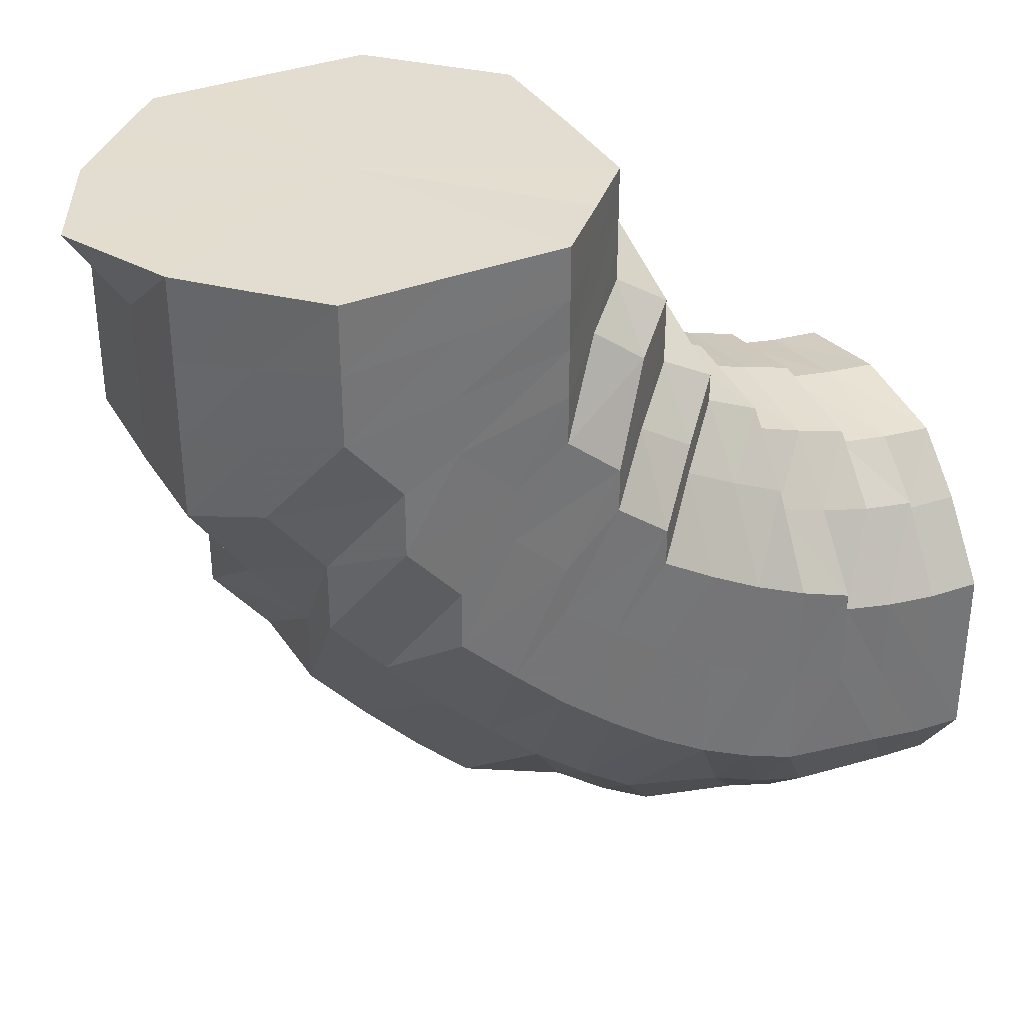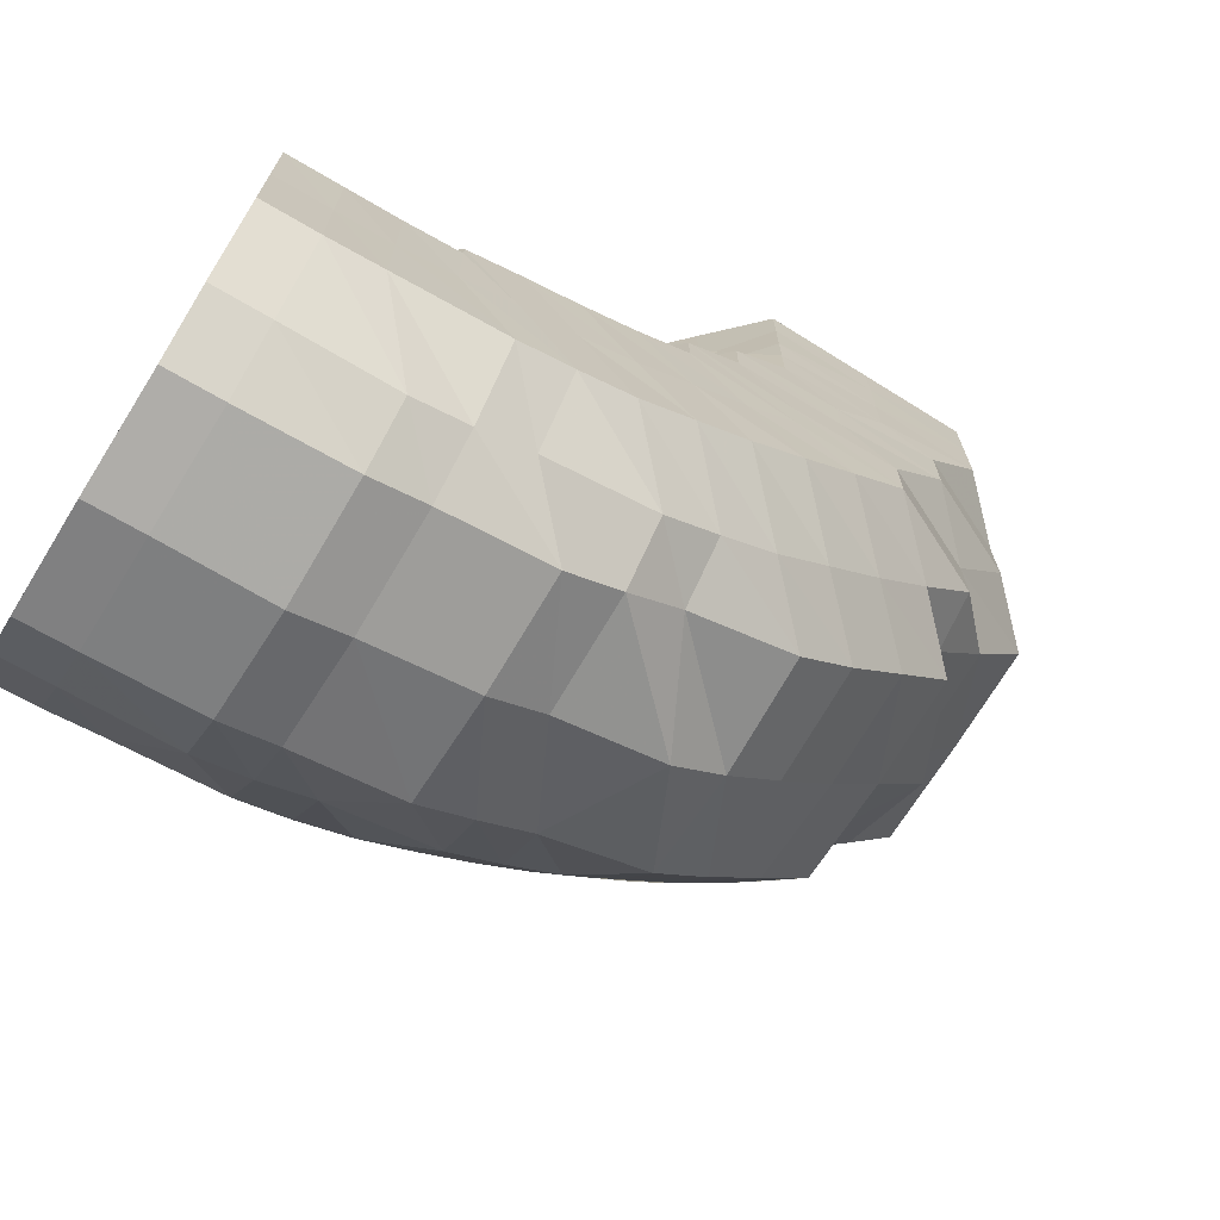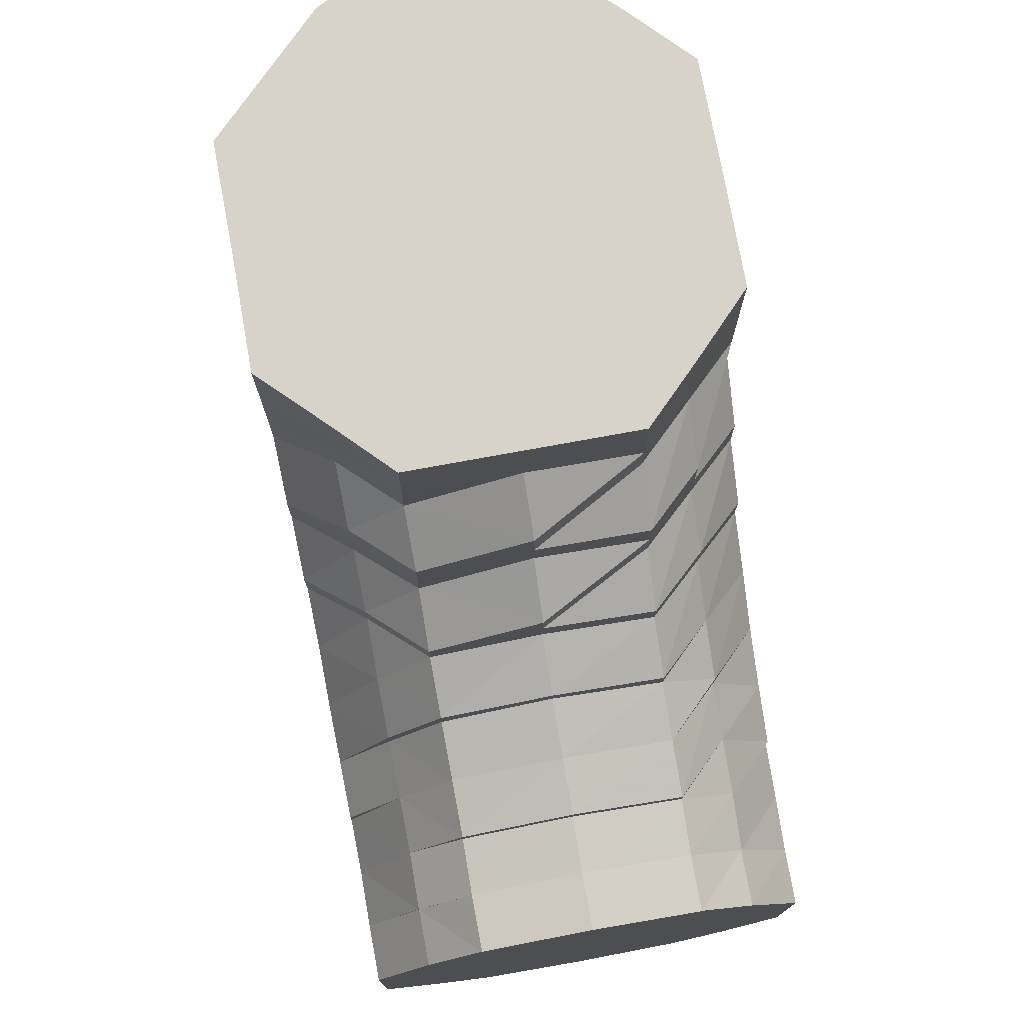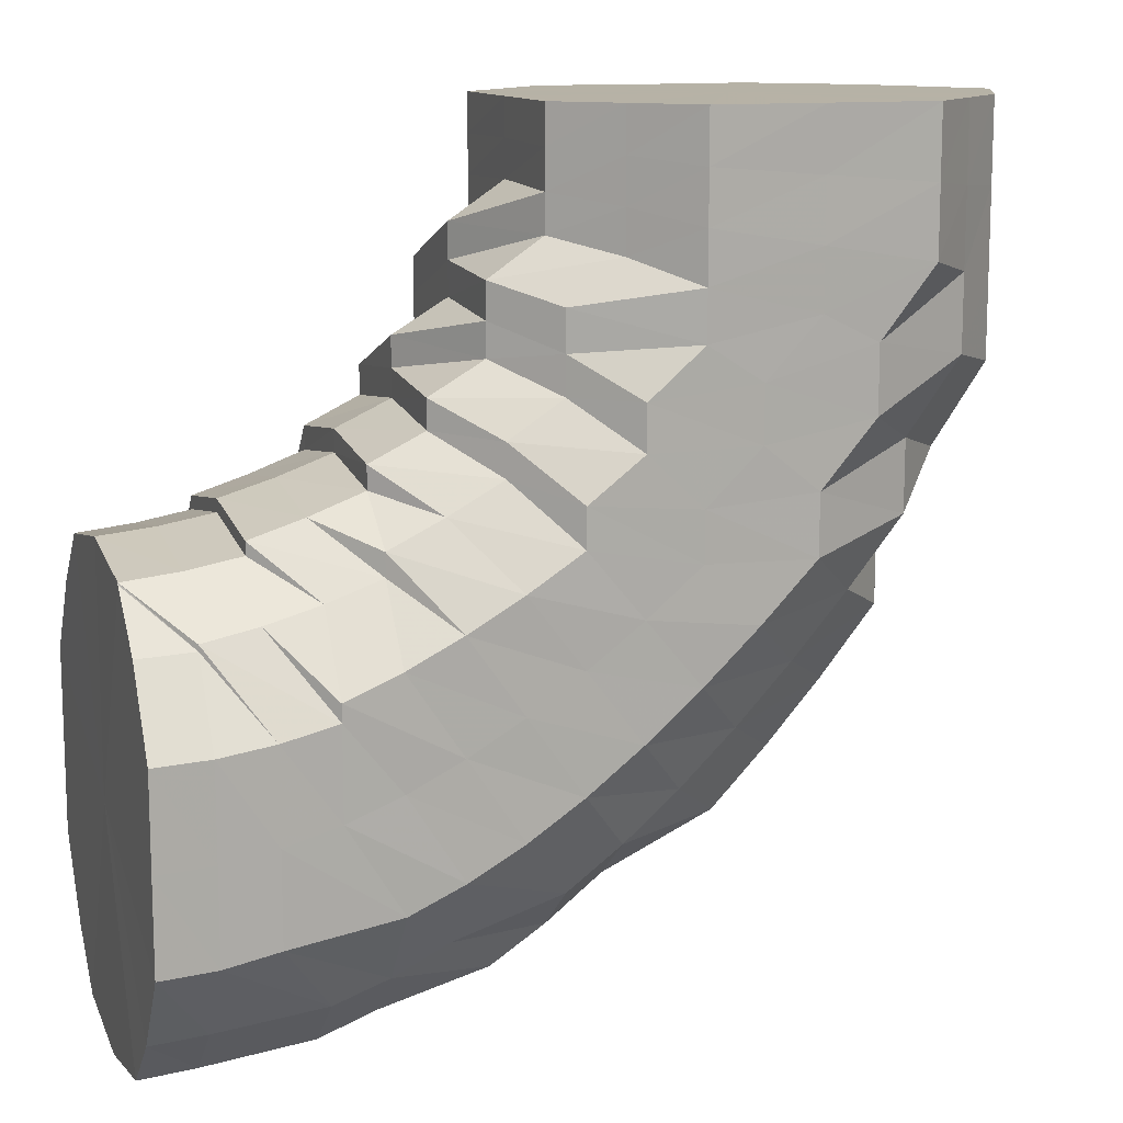
<metadata>
{"format":"obj","ext":"obj","renderer":"f3d","projection":"perspective","resolution":1024,"background":"white","views":[{"elev":35.2,"azim":-27.1,"up":"+Z"},{"elev":-71.1,"azim":148.3,"up":"+Z"},{"elev":76.0,"azim":79.7,"up":"+Z"},{"elev":12.3,"azim":160.3,"up":"+Z"}]}
</metadata>
<code>
o 11821
v 2204 1867 7.564
v 2204 1867 7.548
v 2204 1867 7.564
v 2204 1867 7.549
v 2204 1867 7.564
v 2204 1867 7.564
v 2204 1867 7.55
v 2204 1867 7.564
v 2204 1867 7.564
v 2204 1867 7.533
v 2204 1867 7.534
v 2204 1867 7.536
v 2204 1867 7.534
v 2204 1867 7.518
v 2204 1867 7.549
v 2204 1867 7.564
v 2204 1867 7.564
v 2204 1867 7.519
v 2204 1867 7.536
v 2204 1867 7.522
v 2204 1867 7.55
v 2204 1867 7.564
v 2204 1867 7.564
v 2204 1867 7.538
v 2204 1867 7.526
v 2204 1867 7.551
v 2204 1867 7.564
v 2204 1867 7.564
v 2205 1867 7.542
v 2205 1867 7.531
v 2205 1867 7.553
v 2204 1867 7.564
v 2205 1867 7.564
v 2205 1867 7.545
v 2205 1867 7.536
v 2205 1867 7.554
v 2205 1867 7.564
v 2205 1867 7.564
v 2205 1867 7.548
v 2205 1867 7.54
v 2205 1867 7.556
v 2205 1867 7.564
v 2205 1867 7.564
v 2205 1867 7.55
v 2205 1867 7.543
v 2205 1867 7.557
v 2205 1867 7.564
v 2205 1867 7.564
v 2205 1867 7.55
v 2205 1867 7.544
v 2205 1867 7.557
v 2205 1867 7.564
v 2205 1867 7.564
v 2205 1867 7.55
v 2205 1867 7.543
v 2205 1867 7.557
v 2205 1867 7.564
v 2205 1867 7.564
v 2205 1867 7.548
v 2205 1867 7.54
v 2205 1867 7.556
v 2205 1867 7.564
v 2205 1867 7.564
v 2205 1867 7.545
v 2205 1867 7.536
v 2205 1867 7.554
v 2205 1867 7.564
v 2205 1867 7.564
v 2205 1867 7.542
v 2205 1867 7.531
v 2205 1867 7.553
v 2205 1867 7.564
v 2205 1867 7.564
v 2204 1867 7.551
v 2205 1867 7.564
v 2204 1867 7.564
v 2204 1867 7.538
v 2204 1867 7.526
v 2204 1867 7.522
v 2204 1867 7.519
v 2204 1867 7.505
v 2204 1867 7.503
v 2204 1867 7.508
v 2204 1867 7.514
v 2204 1867 7.491
v 2204 1867 7.505
v 2204 1867 7.489
v 2204 1867 7.491
v 2204 1867 7.508
v 2204 1867 7.495
v 2204 1867 7.514
v 2205 1867 7.502
v 2205 1867 7.52
v 2205 1867 7.51
v 2205 1867 7.527
v 2205 1867 7.518
v 2205 1867 7.532
v 2205 1867 7.525
v 2205 1867 7.536
v 2205 1867 7.53
v 2205 1867 7.537
v 2205 1867 7.531
v 2205 1867 7.536
v 2205 1867 7.53
v 2205 1867 7.532
v 2205 1867 7.525
v 2205 1867 7.527
v 2205 1867 7.518
v 2205 1867 7.52
v 2205 1867 7.51
v 2205 1867 7.502
v 2204 1867 7.495
v 2204 1867 7.483
v 2204 1867 7.478
v 2205 1867 7.491
v 2205 1867 7.501
v 2205 1867 7.472
v 2204 1867 7.476
v 2204 1867 7.466
v 2204 1867 7.463
v 2204 1867 7.478
v 2204 1867 7.466
v 2204 1867 7.483
v 2205 1867 7.472
v 2205 1867 7.491
v 2205 1867 7.481
v 2205 1867 7.501
v 2205 1867 7.492
v 2205 1867 7.51
v 2205 1867 7.502
v 2205 1867 7.518
v 2205 1867 7.512
v 2205 1867 7.523
v 2205 1867 7.518
v 2205 1867 7.525
v 2205 1867 7.52
v 2205 1867 7.523
v 2205 1867 7.518
v 2205 1867 7.518
v 2205 1867 7.512
v 2205 1867 7.51
v 2205 1867 7.502
v 2205 1867 7.492
v 2205 1867 7.481
v 2205 1867 7.471
v 2205 1867 7.461
v 2205 1867 7.483
v 2205 1867 7.495
v 2205 1867 7.463
v 2205 1867 7.454
v 2205 1867 7.452
v 2205 1867 7.444
v 2205 1867 7.452
v 2205 1867 7.442
v 2205 1867 7.454
v 2205 1867 7.444
v 2205 1867 7.461
v 2205 1867 7.452
v 2205 1867 7.471
v 2205 1867 7.463
v 2205 1867 7.483
v 2205 1867 7.476
v 2205 1867 7.495
v 2205 1867 7.489
v 2205 1867 7.506
v 2205 1867 7.5
v 2205 1867 7.512
v 2205 1867 7.508
v 2205 1867 7.515
v 2205 1867 7.51
v 2205 1867 7.512
v 2205 1867 7.508
v 2205 1867 7.506
v 2205 1867 7.5
v 2205 1867 7.489
v 2205 1867 7.476
v 2205 1867 7.469
v 2205 1867 7.455
v 2205 1867 7.483
v 2205 1867 7.495
v 2205 1867 7.463
v 2205 1867 7.443
v 2205 1867 7.448
v 2205 1867 7.436
v 2205 1867 7.435
v 2205 1867 7.427
v 2205 1867 7.432
v 2205 1867 7.424
v 2205 1867 7.435
v 2205 1867 7.427
v 2205 1867 7.443
v 2205 1867 7.436
v 2205 1867 7.455
v 2205 1867 7.448
v 2205 1867 7.469
v 2205 1867 7.463
v 2205 1867 7.483
v 2205 1867 7.478
v 2205 1867 7.495
v 2205 1867 7.491
v 2205 1867 7.503
v 2205 1867 7.5
v 2205 1867 7.506
v 2205 1867 7.503
v 2205 1867 7.503
v 2205 1867 7.5
v 2205 1867 7.491
v 2205 1867 7.488
v 2205 1867 7.478
v 2205 1867 7.474
v 2205 1867 7.471
v 2205 1867 7.488
v 2205 1867 7.497
v 2205 1867 7.485
v 2205 1867 7.471
v 2205 1867 7.488
v 2205 1867 7.459
v 2205 1867 7.455
v 2205 1867 7.485
v 2205 1867 7.494
v 2205 1867 7.443
v 2205 1867 7.439
v 2205 1867 7.43
v 2205 1867 7.425
v 2205 1867 7.421
v 2205 1867 7.416
v 2205 1867 7.418
v 2205 1867 7.412
v 2205 1867 7.421
v 2205 1867 7.416
v 2205 1867 7.43
v 2205 1867 7.425
v 2205 1867 7.443
v 2205 1867 7.439
v 2205 1867 7.459
v 2205 1867 7.455
v 2205 1867 7.474
v 2205 1867 7.471
v 2205 1867 7.488
v 2205 1867 7.485
v 2205 1867 7.497
v 2205 1867 7.494
v 2205 1867 7.492
v 2205 1867 7.497
v 2205 1867 7.494
v 2205 1867 7.5
v 2205 1867 7.497
v 2205 1867 7.494
v 2205 1867 7.483
v 2205 1867 7.492
v 2205 1867 7.495
v 2205 1867 7.491
v 2205 1867 7.496
v 2205 1867 7.491
v 2205 1867 7.495
v 2205 1867 7.492
v 2205 1867 7.491
v 2205 1867 7.482
v 2205 1867 7.492
v 2205 1867 7.467
v 2205 1867 7.467
v 2205 1867 7.497
v 2205 1867 7.494
v 2205 1867 7.494
v 2205 1867 7.485
v 2205 1867 7.483
v 2205 1867 7.469
v 2205 1867 7.471
v 2205 1867 7.467
v 2205 1867 7.483
v 2205 1867 7.452
v 2205 1867 7.451
v 2205 1867 7.467
v 2205 1867 7.45
v 2205 1867 7.436
v 2205 1867 7.434
v 2205 1867 7.433
v 2205 1867 7.421
v 2205 1867 7.419
v 2205 1867 7.419
v 2205 1867 7.412
v 2205 1867 7.41
v 2205 1867 7.409
v 2205 1867 7.409
v 2205 1867 7.406
v 2205 1867 7.406
v 2205 1867 7.412
v 2205 1867 7.41
v 2205 1867 7.409
v 2205 1867 7.421
v 2205 1867 7.419
v 2205 1867 7.419
v 2205 1867 7.436
v 2205 1867 7.434
v 2205 1867 7.433
v 2205 1867 7.452
v 2205 1867 7.451
v 2205 1867 7.45
v 2205 1867 7.469
v 2205 1867 7.467
v 2205 1867 7.467
v 2205 1867 7.483
v 2205 1867 7.491
v 2205 1867 7.482
v 2205 1867 7.481
v 2205 1867 7.491
v 2205 1867 7.481
v 2205 1867 7.467
v 2205 1867 7.491
v 2205 1867 7.494
v 2205 1867 7.45
v 2205 1867 7.491
v 2205 1867 7.481
v 2205 1867 7.491
v 2205 1867 7.491
v 2205 1867 7.495
v 2205 1867 7.494
v 2205 1867 7.491
v 2205 1867 7.481
v 2205 1867 7.467
v 2205 1867 7.482
v 2205 1867 7.481
v 2205 1867 7.491
v 2205 1867 7.45
v 2205 1867 7.433
v 2205 1867 7.419
v 2205 1867 7.409
v 2205 1867 7.406
v 2205 1867 7.409
v 2205 1867 7.419
v 2205 1867 7.433
v 2205 1867 7.45
v 2205 1867 7.467
v 2205 1867 7.482
v 2205 1867 7.483
v 2205 1867 7.482
v 2205 1867 7.492
v 2204 1867 7.564
v 2204 1867 7.564
v 2205 1867 7.564
v 2204 1867 7.564
v 2204 1867 7.564
v 2204 1867 7.564
v 2204 1867 7.564
v 2205 1867 7.564
v 2204 1867 7.564
v 2205 1867 7.564
v 2205 1867 7.564
v 2205 1867 7.564
v 2205 1867 7.564
v 2205 1867 7.564
v 2205 1867 7.564
v 2205 1867 7.564
v 2205 1867 7.564
f 1 2 3
f 3 4 5
f 2 4 6
f 5 7 8
f 4 7 9
f 2 10 4
f 4 11 7
f 10 11 4
f 11 12 7
f 13 10 2
f 10 14 11
f 15 13 2
f 15 2 16
f 17 15 1
f 13 18 10
f 18 14 10
f 19 13 15
f 20 18 13
f 19 20 13
f 21 19 15
f 21 15 22
f 23 21 17
f 24 19 21
f 25 20 19
f 24 25 19
f 26 24 21
f 26 21 27
f 28 26 23
f 29 24 26
f 30 25 24
f 29 30 24
f 31 29 26
f 31 26 32
f 33 31 28
f 34 29 31
f 35 30 29
f 34 35 29
f 36 34 31
f 36 31 37
f 38 36 33
f 39 34 36
f 40 35 34
f 39 40 34
f 41 39 36
f 41 36 42
f 43 41 38
f 44 39 41
f 45 40 39
f 44 45 39
f 46 44 41
f 46 41 47
f 48 46 43
f 49 44 46
f 50 45 44
f 49 50 44
f 51 49 46
f 51 46 52
f 53 51 48
f 54 49 51
f 55 50 49
f 54 55 49
f 56 54 51
f 56 51 57
f 58 56 53
f 59 54 56
f 60 55 54
f 59 60 54
f 61 59 56
f 61 56 62
f 63 61 58
f 64 59 61
f 65 60 59
f 64 65 59
f 66 64 61
f 66 61 67
f 68 66 63
f 69 64 66
f 70 65 64
f 69 70 64
f 71 69 66
f 71 66 72
f 73 71 68
f 8 74 73
f 74 71 75
f 7 74 76
f 7 12 74
f 74 77 71
f 12 77 74
f 77 69 71
f 77 78 69
f 78 70 69
f 12 79 77
f 79 78 77
f 80 79 12
f 11 80 12
f 14 80 11
f 80 81 79
f 14 82 80
f 82 81 80
f 79 83 78
f 81 83 79
f 83 84 78
f 78 84 70
f 81 85 83
f 86 82 14
f 18 86 14
f 82 87 81
f 87 85 81
f 86 88 82
f 88 87 82
f 89 86 18
f 20 89 18
f 90 88 86
f 89 90 86
f 91 89 20
f 25 91 20
f 92 90 89
f 91 92 89
f 93 91 25
f 30 93 25
f 94 92 91
f 93 94 91
f 95 93 30
f 35 95 30
f 96 94 93
f 95 96 93
f 97 95 35
f 40 97 35
f 98 96 95
f 97 98 95
f 99 97 40
f 45 99 40
f 100 98 97
f 99 100 97
f 101 99 45
f 50 101 45
f 102 100 99
f 101 102 99
f 103 101 50
f 55 103 50
f 104 102 101
f 103 104 101
f 105 103 55
f 60 105 55
f 106 104 103
f 105 106 103
f 107 105 60
f 65 107 60
f 108 106 105
f 107 108 105
f 109 107 65
f 70 109 65
f 84 109 70
f 109 110 107
f 110 108 107
f 84 111 109
f 111 110 109
f 112 111 84
f 83 112 84
f 85 112 83
f 112 113 111
f 85 114 112
f 114 113 112
f 111 115 110
f 113 115 111
f 115 116 110
f 110 116 108
f 113 117 115
f 118 114 85
f 87 118 85
f 114 119 113
f 119 117 113
f 118 120 114
f 120 119 114
f 121 118 87
f 88 121 87
f 122 120 118
f 121 122 118
f 123 121 88
f 90 123 88
f 124 122 121
f 123 124 121
f 125 123 90
f 92 125 90
f 126 124 123
f 125 126 123
f 127 125 92
f 94 127 92
f 128 126 125
f 127 128 125
f 129 127 94
f 96 129 94
f 130 128 127
f 129 130 127
f 131 129 96
f 98 131 96
f 132 130 129
f 131 132 129
f 133 131 98
f 100 133 98
f 134 132 131
f 133 134 131
f 135 133 100
f 102 135 100
f 136 134 133
f 135 136 133
f 137 135 102
f 104 137 102
f 138 136 135
f 137 138 135
f 139 137 104
f 106 139 104
f 140 138 137
f 139 140 137
f 141 139 106
f 108 141 106
f 116 141 108
f 141 142 139
f 142 140 139
f 116 143 141
f 143 142 141
f 144 143 116
f 115 144 116
f 117 144 115
f 144 145 143
f 117 146 144
f 146 145 144
f 143 147 142
f 145 147 143
f 147 148 142
f 142 148 140
f 145 149 147
f 150 146 117
f 119 150 117
f 146 151 145
f 151 149 145
f 150 152 146
f 152 151 146
f 153 150 119
f 120 153 119
f 154 152 150
f 153 154 150
f 155 153 120
f 122 155 120
f 156 154 153
f 155 156 153
f 157 155 122
f 124 157 122
f 158 156 155
f 157 158 155
f 159 157 124
f 126 159 124
f 160 158 157
f 159 160 157
f 161 159 126
f 128 161 126
f 162 160 159
f 161 162 159
f 163 161 128
f 130 163 128
f 164 162 161
f 163 164 161
f 165 163 130
f 132 165 130
f 166 164 163
f 165 166 163
f 167 165 132
f 134 167 132
f 168 166 165
f 167 168 165
f 169 167 134
f 136 169 134
f 170 168 167
f 169 170 167
f 171 169 136
f 138 171 136
f 172 170 169
f 171 172 169
f 173 171 138
f 140 173 138
f 148 173 140
f 173 174 171
f 174 172 171
f 148 175 173
f 175 174 173
f 176 175 148
f 147 176 148
f 149 176 147
f 176 177 175
f 149 178 176
f 178 177 176
f 175 179 174
f 177 179 175
f 179 180 174
f 174 180 172
f 177 181 179
f 182 178 149
f 151 182 149
f 178 183 177
f 183 181 177
f 182 184 178
f 184 183 178
f 185 182 151
f 152 185 151
f 186 184 182
f 185 186 182
f 187 185 152
f 154 187 152
f 188 186 185
f 187 188 185
f 189 187 154
f 156 189 154
f 190 188 187
f 189 190 187
f 191 189 156
f 158 191 156
f 192 190 189
f 191 192 189
f 193 191 158
f 160 193 158
f 194 192 191
f 193 194 191
f 195 193 160
f 162 195 160
f 196 194 193
f 195 196 193
f 197 195 162
f 164 197 162
f 198 196 195
f 197 198 195
f 199 197 164
f 166 199 164
f 200 198 197
f 199 200 197
f 201 199 166
f 168 201 166
f 202 200 199
f 201 202 199
f 203 201 168
f 170 203 168
f 204 202 201
f 203 204 201
f 205 203 170
f 172 205 170
f 180 205 172
f 205 206 203
f 206 204 203
f 180 207 205
f 207 206 205
f 207 208 206
f 209 207 180
f 179 209 180
f 181 209 179
f 209 210 207
f 210 208 207
f 210 211 212
f 208 213 206
f 206 213 204
f 208 214 213
f 215 214 216
f 217 210 209
f 181 217 209
f 217 218 210
f 219 220 213
f 221 217 181
f 183 221 181
f 222 218 217
f 221 222 217
f 223 221 183
f 184 223 183
f 224 222 221
f 223 224 221
f 225 223 184
f 186 225 184
f 226 224 223
f 225 226 223
f 227 225 186
f 188 227 186
f 228 226 225
f 227 228 225
f 229 227 188
f 190 229 188
f 230 228 227
f 229 230 227
f 231 229 190
f 192 231 190
f 232 230 229
f 231 232 229
f 233 231 192
f 194 233 192
f 234 232 231
f 233 234 231
f 235 233 194
f 196 235 194
f 236 234 233
f 235 236 233
f 237 235 196
f 198 237 196
f 238 236 235
f 237 238 235
f 239 237 198
f 200 239 198
f 240 238 237
f 239 240 237
f 241 239 200
f 242 240 239
f 241 242 239
f 202 241 200
f 242 243 240
f 244 245 241
f 246 241 202
f 220 244 246
f 246 247 241
f 204 246 202
f 213 246 204
f 213 248 246
f 249 250 248
f 251 252 243
f 253 243 242
f 254 251 253
f 253 255 243
f 256 253 247
f 256 257 253
f 258 257 259
f 260 261 258
f 262 253 263
f 264 256 262
f 265 266 264
f 267 266 214
f 268 267 214
f 267 269 270
f 271 267 268
f 218 271 268
f 271 272 267
f 272 273 267
f 272 274 273
f 275 271 218
f 222 275 218
f 276 272 271
f 275 276 271
f 276 277 272
f 278 275 222
f 224 278 222
f 279 276 275
f 278 279 275
f 279 280 276
f 281 278 224
f 226 281 224
f 282 279 278
f 281 282 278
f 282 283 279
f 284 281 226
f 228 284 226
f 285 282 281
f 284 285 281
f 285 286 282
f 287 284 228
f 230 287 228
f 288 285 284
f 287 288 284
f 288 289 285
f 290 287 230
f 232 290 230
f 291 288 287
f 290 291 287
f 291 292 288
f 293 290 232
f 234 293 232
f 294 291 290
f 293 294 290
f 294 295 291
f 296 293 234
f 236 296 234
f 297 294 293
f 296 297 293
f 297 298 294
f 299 296 236
f 238 299 236
f 300 297 296
f 299 300 296
f 300 301 297
f 302 299 238
f 240 302 238
f 243 302 240
f 243 303 302
f 302 304 299
f 304 300 299
f 303 304 302
f 304 305 300
f 303 306 304
f 307 308 300
f 309 307 304
f 310 309 303
f 309 307 311
f 310 309 311
f 307 308 311
f 312 310 255
f 312 310 311
f 313 312 314
f 314 315 316
f 316 317 318
f 319 312 311
f 320 319 311
f 320 319 321
f 321 322 323
f 324 320 273
f 324 320 311
f 325 324 272
f 325 324 311
f 326 325 276
f 326 325 311
f 327 326 279
f 327 326 311
f 328 327 282
f 328 327 311
f 329 328 285
f 329 328 311
f 330 329 311
f 330 329 288
f 331 330 311
f 331 330 291
f 332 331 311
f 332 331 294
f 308 332 311
f 308 332 297
f 333 334 335
f 335 336 337
f 338 339 340
f 339 341 340
f 342 338 340
f 341 343 340
f 344 342 340
f 343 345 340
f 346 344 340
f 345 347 340
f 348 346 340
f 347 349 340
f 350 348 340
f 349 351 340
f 352 350 340
f 351 353 340
f 354 352 340
f 353 354 340

</code>
